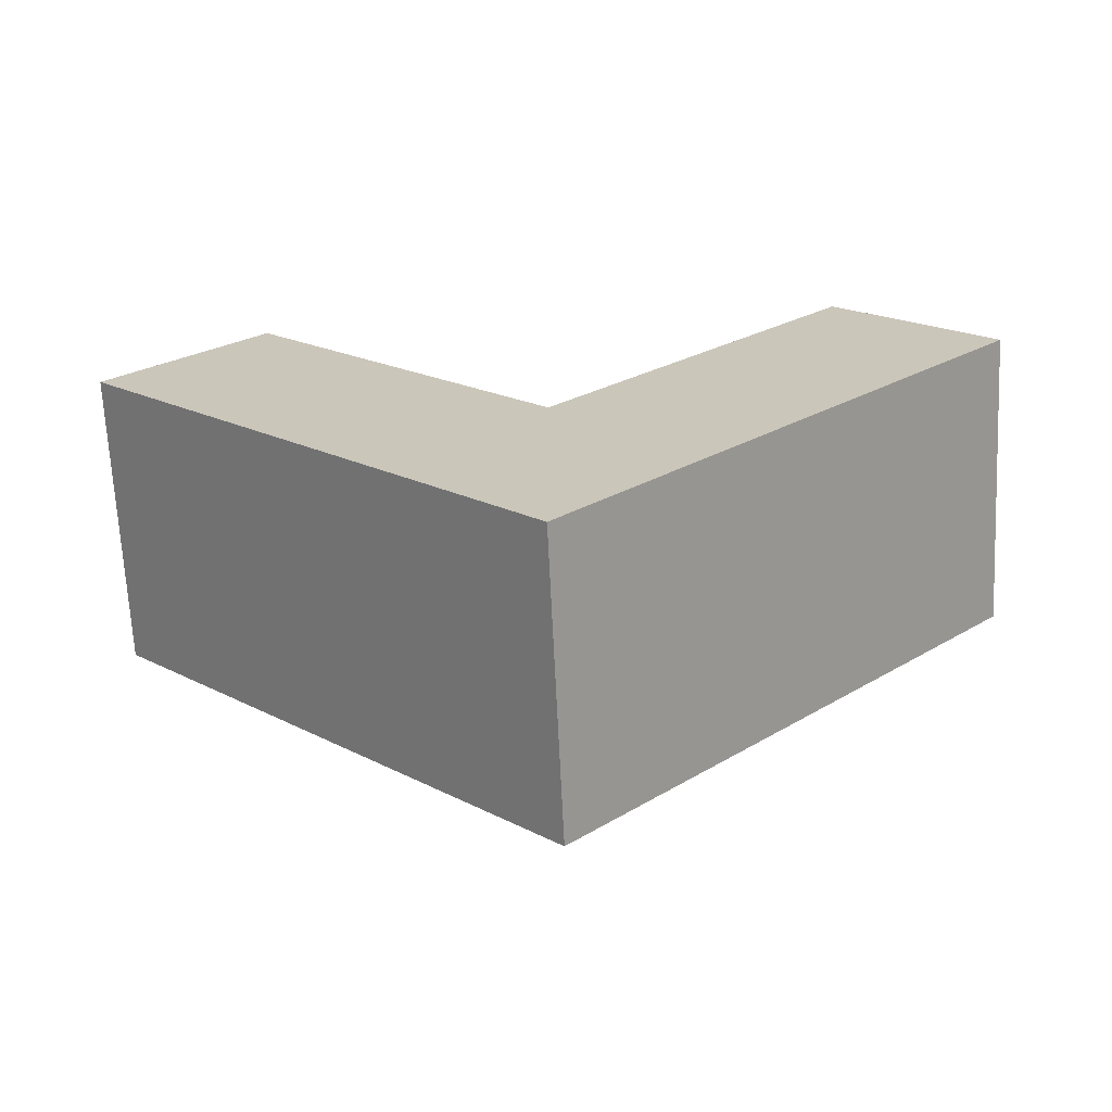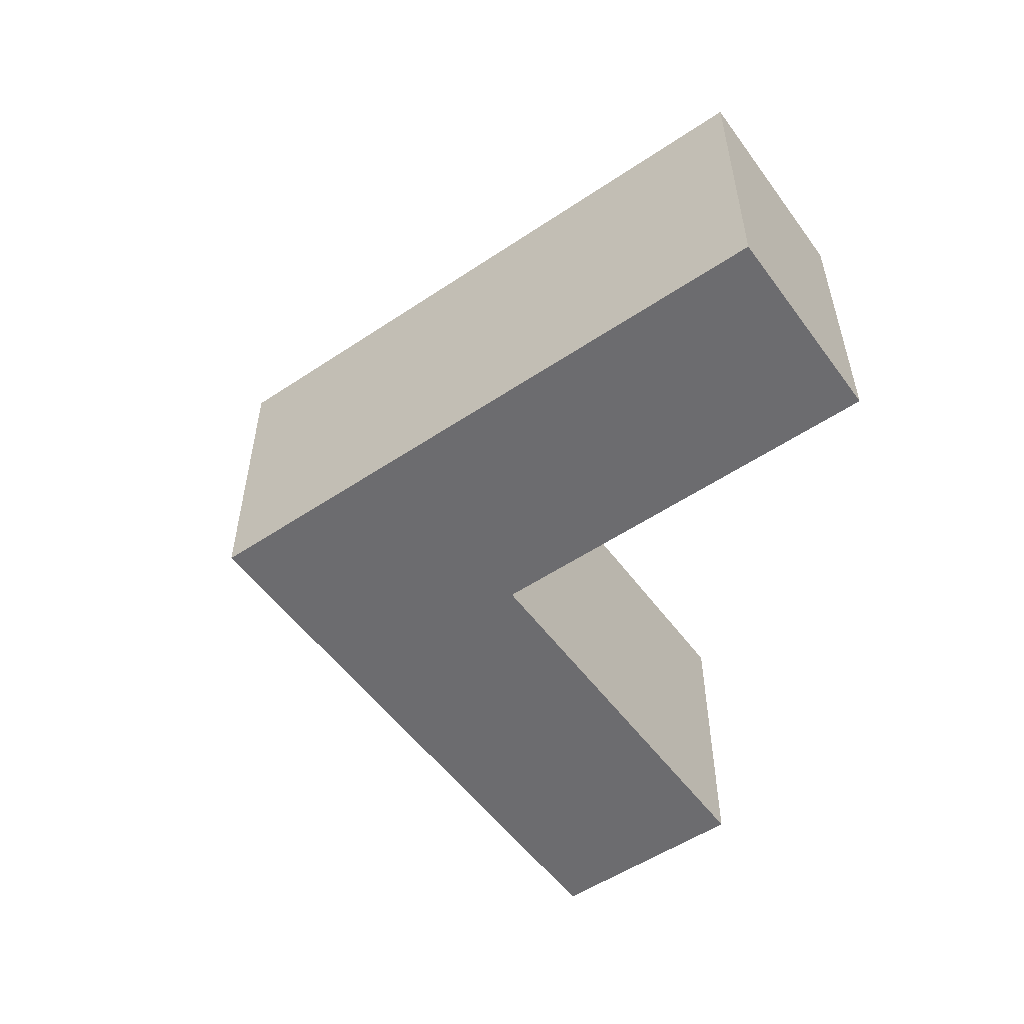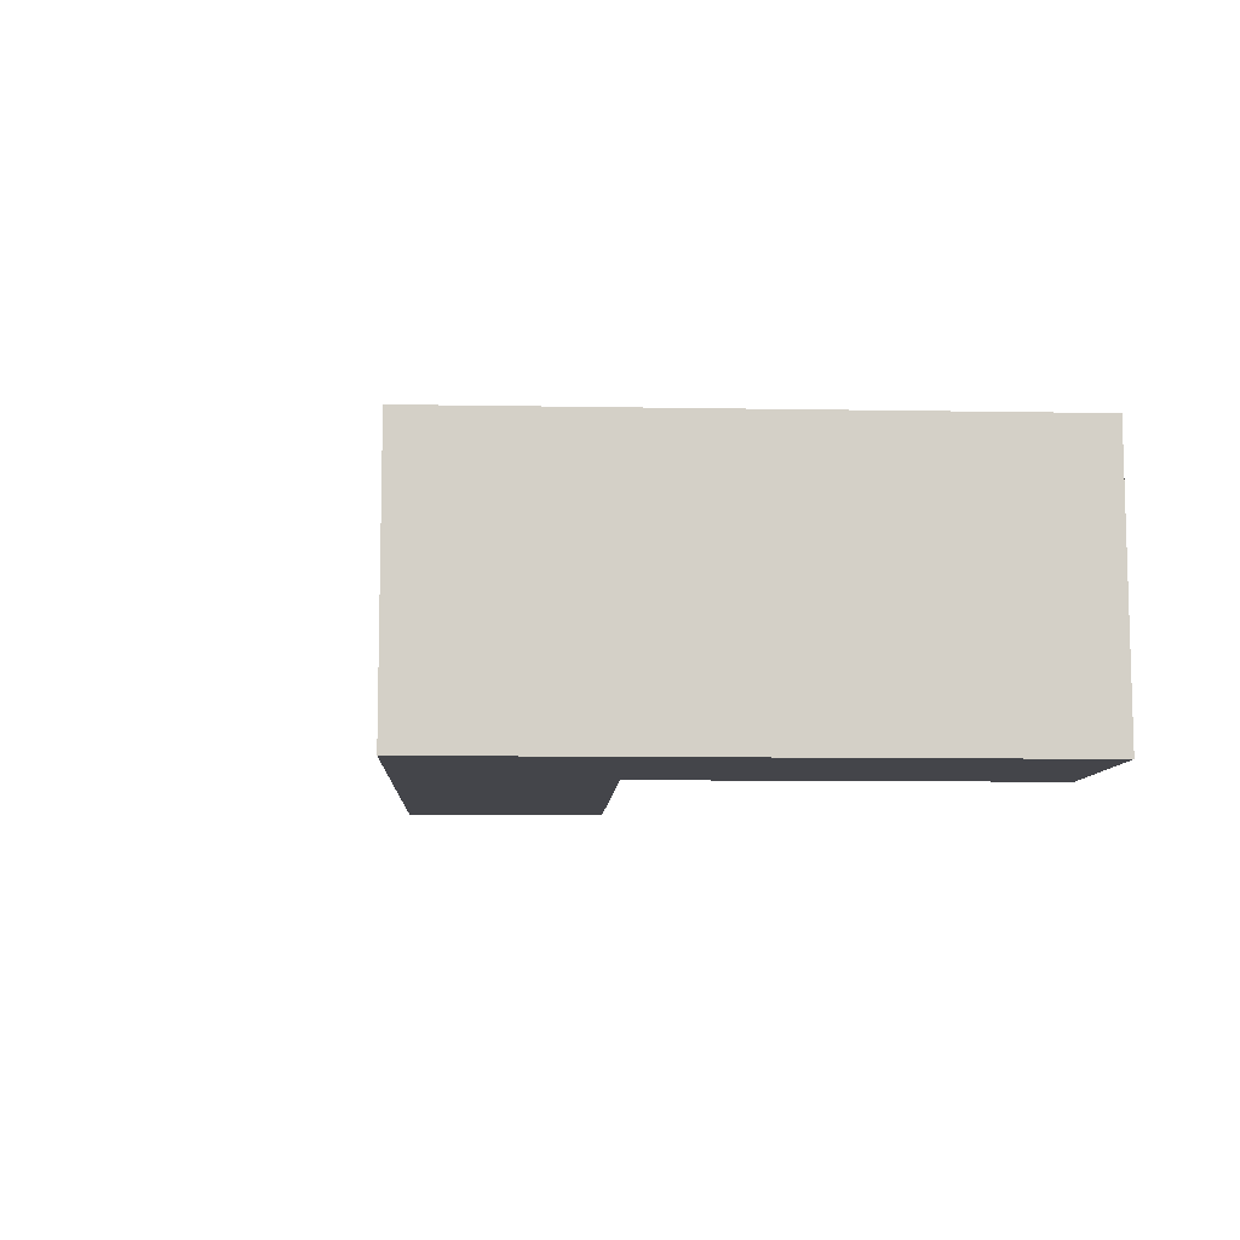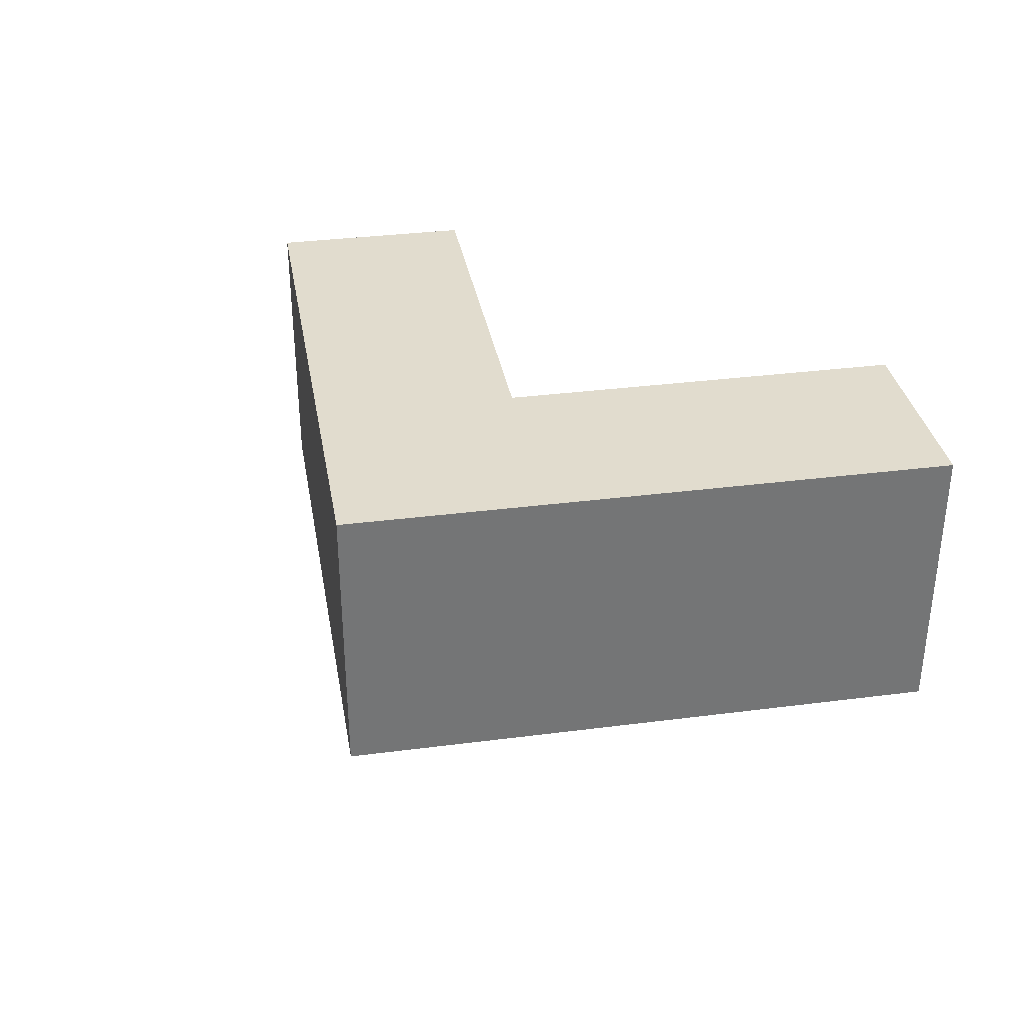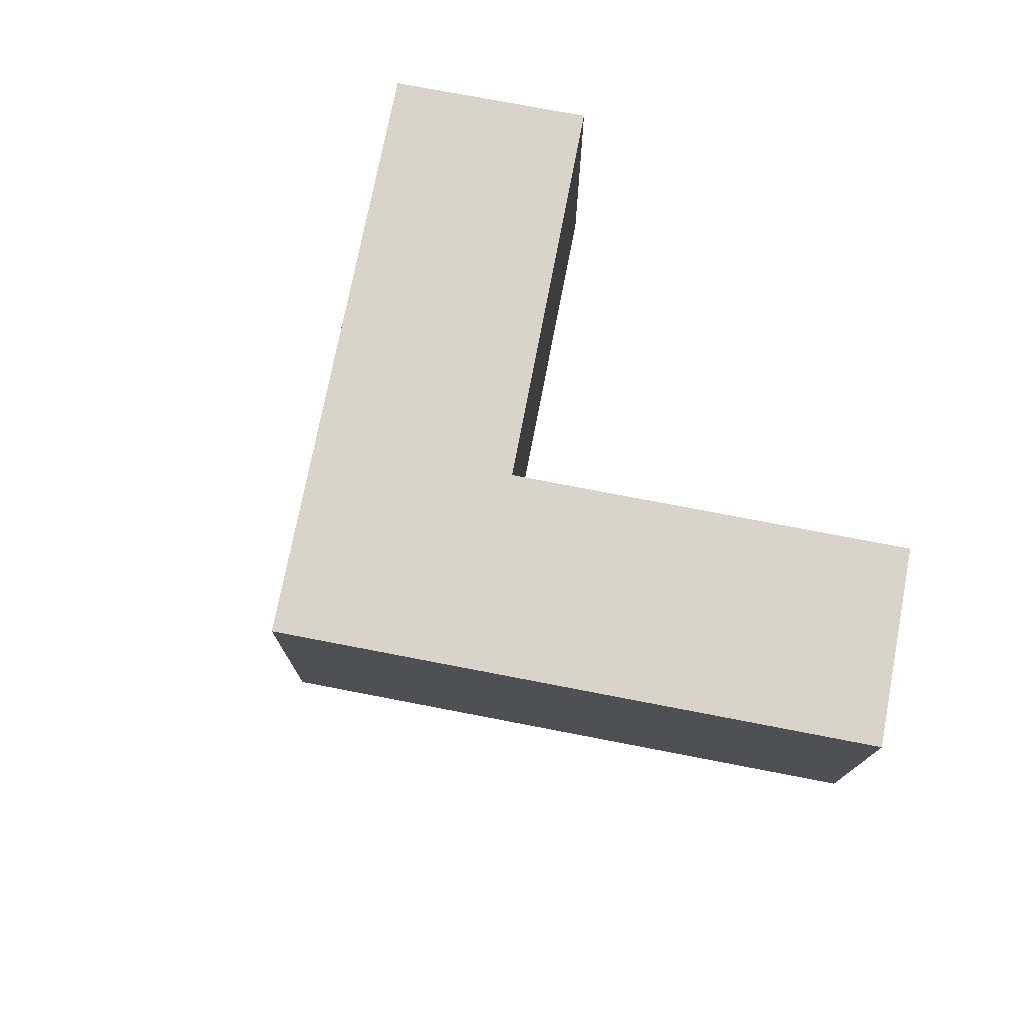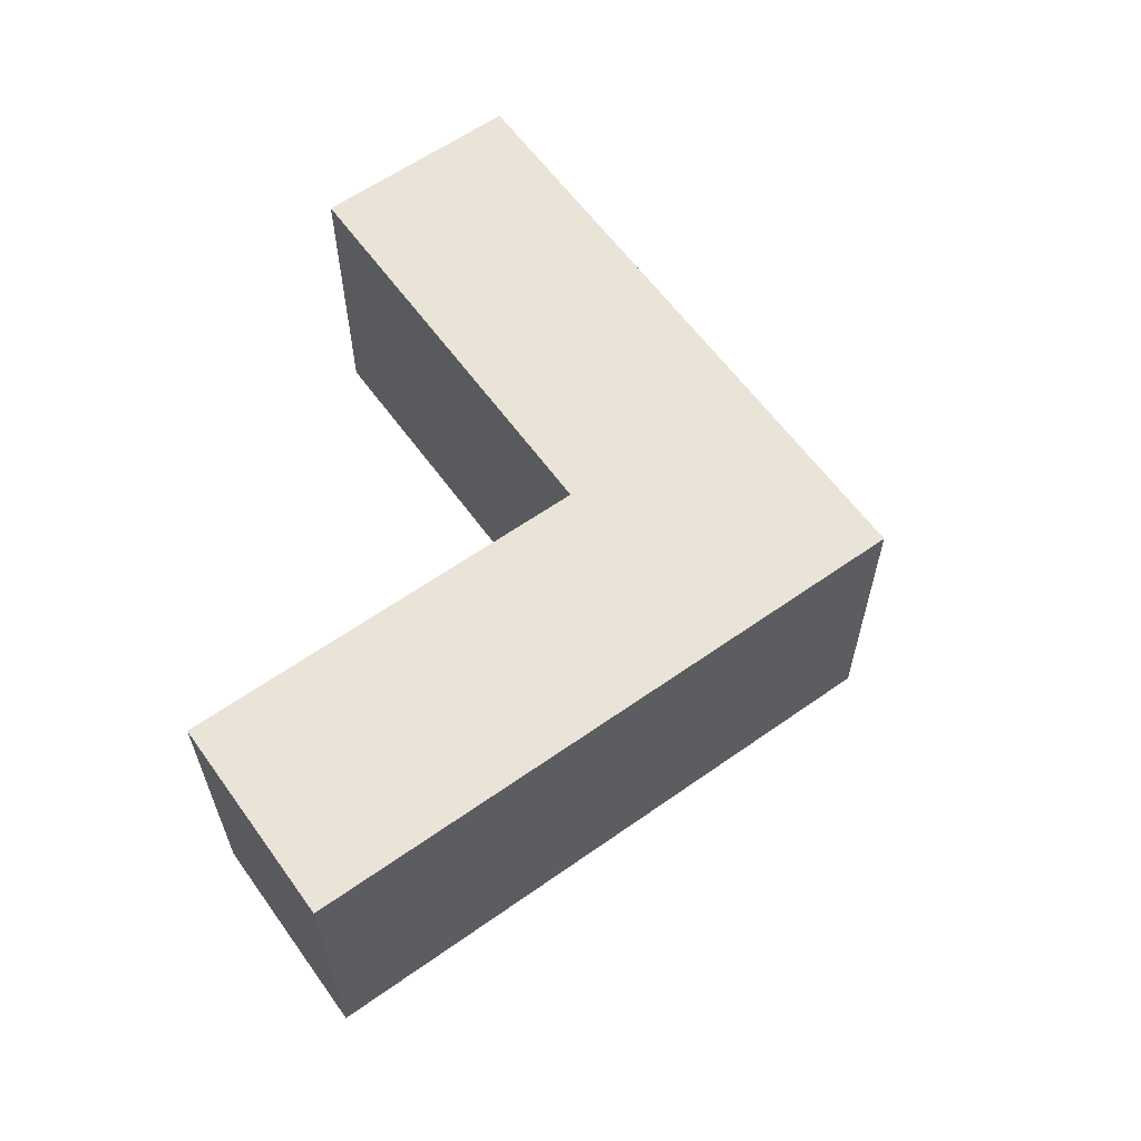
<metadata>
{"format":"obj","ext":"obj","renderer":"f3d","projection":"perspective","resolution":1024,"background":"white","views":[{"elev":-68.2,"azim":-177.2,"up":"+Z"},{"elev":-53.8,"azim":-99.5,"up":"+Y"},{"elev":-9.2,"azim":-137.7,"up":"+Y"},{"elev":34.0,"azim":-144.9,"up":"+Y"},{"elev":74.9,"azim":-124.1,"up":"+Y"},{"elev":61.1,"azim":99.3,"up":"+Y"}]}
</metadata>
<code>
g object_1
v 0 0 0
v 0 1 0
v -1.5 0 1.5
v -1.5 1 1.5
v -1.5 0 1.5
v -1.5 1 1.5
v -1 0 2
v -1 1 2
v -1 0 2
v -1 1 2
v 0 0 1
v 0 1 1
v 0 0 1
v 0 1 1
v 1 0 2
v 1 1 2
v 1 0 2
v 1 1 2
v 1.5 0 1.5
v 1.5 1 1.5
v 1.5 0 1.5
v 1.5 1 1.5
v 0 0 0
v 0 1 0
v 0 0 0
v -1.5 0 1.5
v -1 0 2
v 0 0 1
v 1 0 2
v 1.5 0 1.5
v 0 1 0
v -1.5 1 1.5
v -1 1 2
v 0 1 1
v 1 1 2
v 1.5 1 1.5
f 1 3 4 2
f 5 7 8 6
f 9 11 12 10
f 13 15 16 14
f 17 19 20 18
f 21 23 24 22
f 30 28 25
f 26 25 28
f 29 28 30
f 26 28 27
f 36 31 34
f 32 34 31
f 35 36 34
f 32 33 34

</code>
